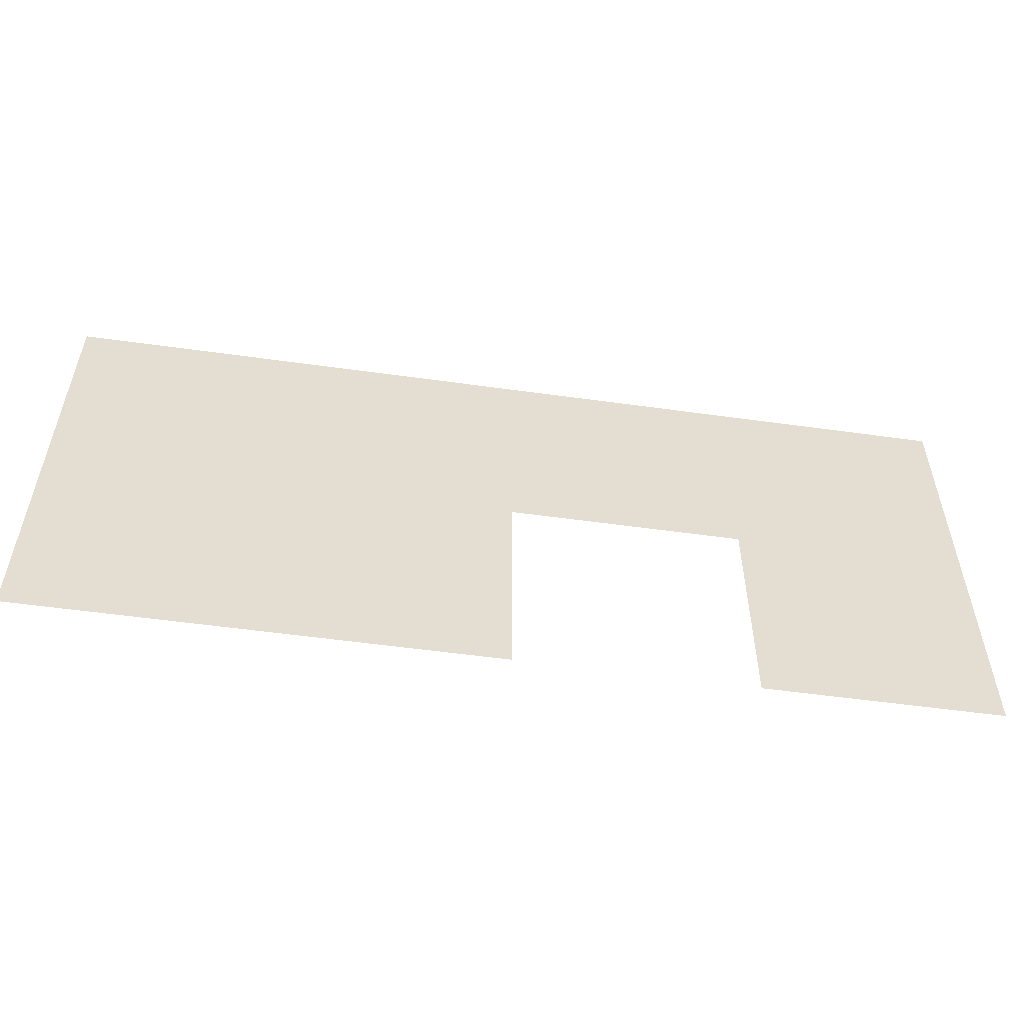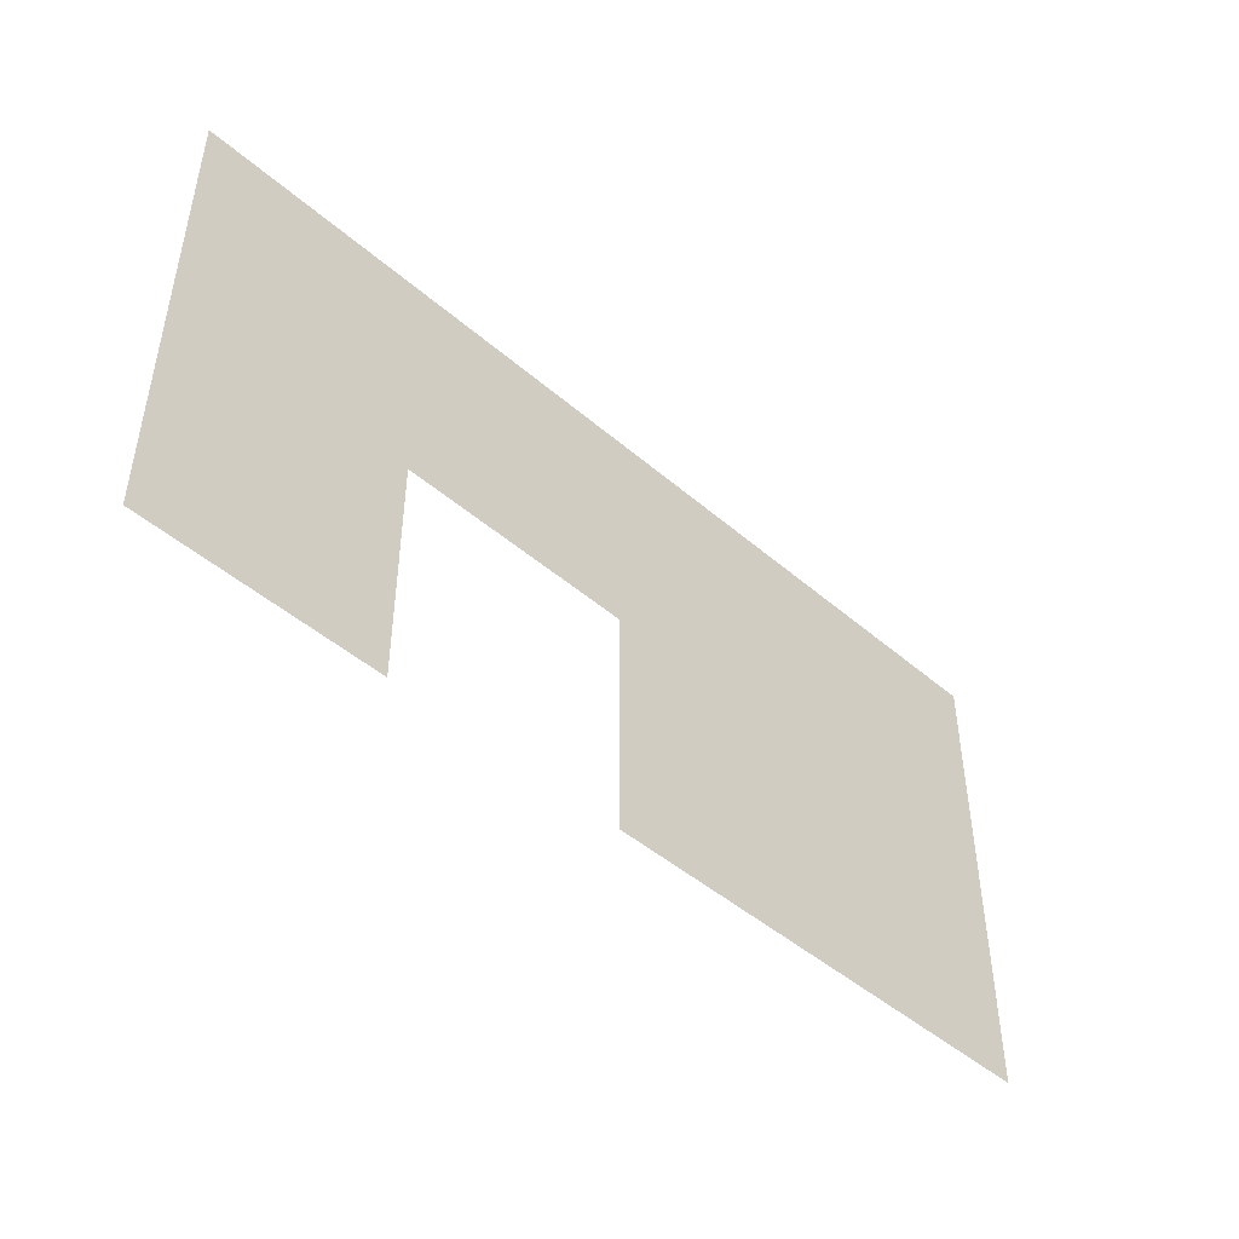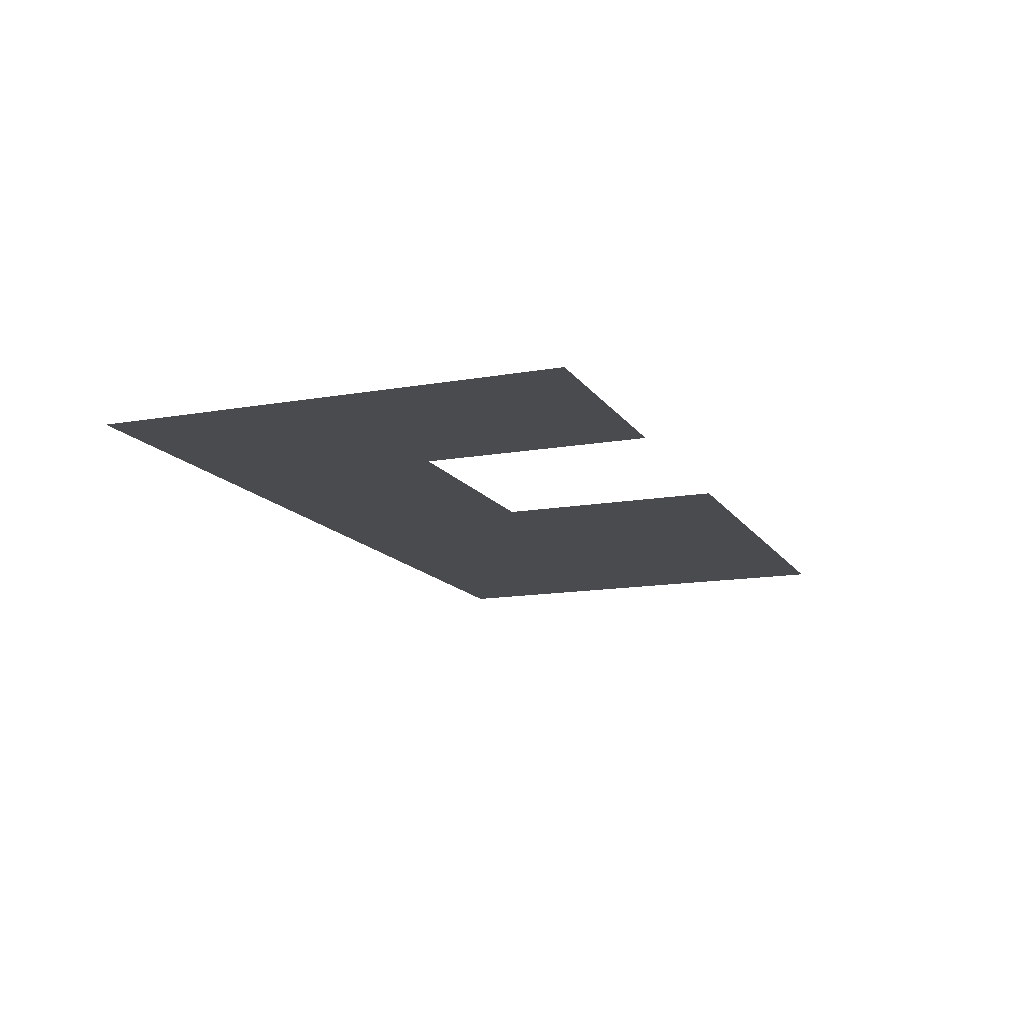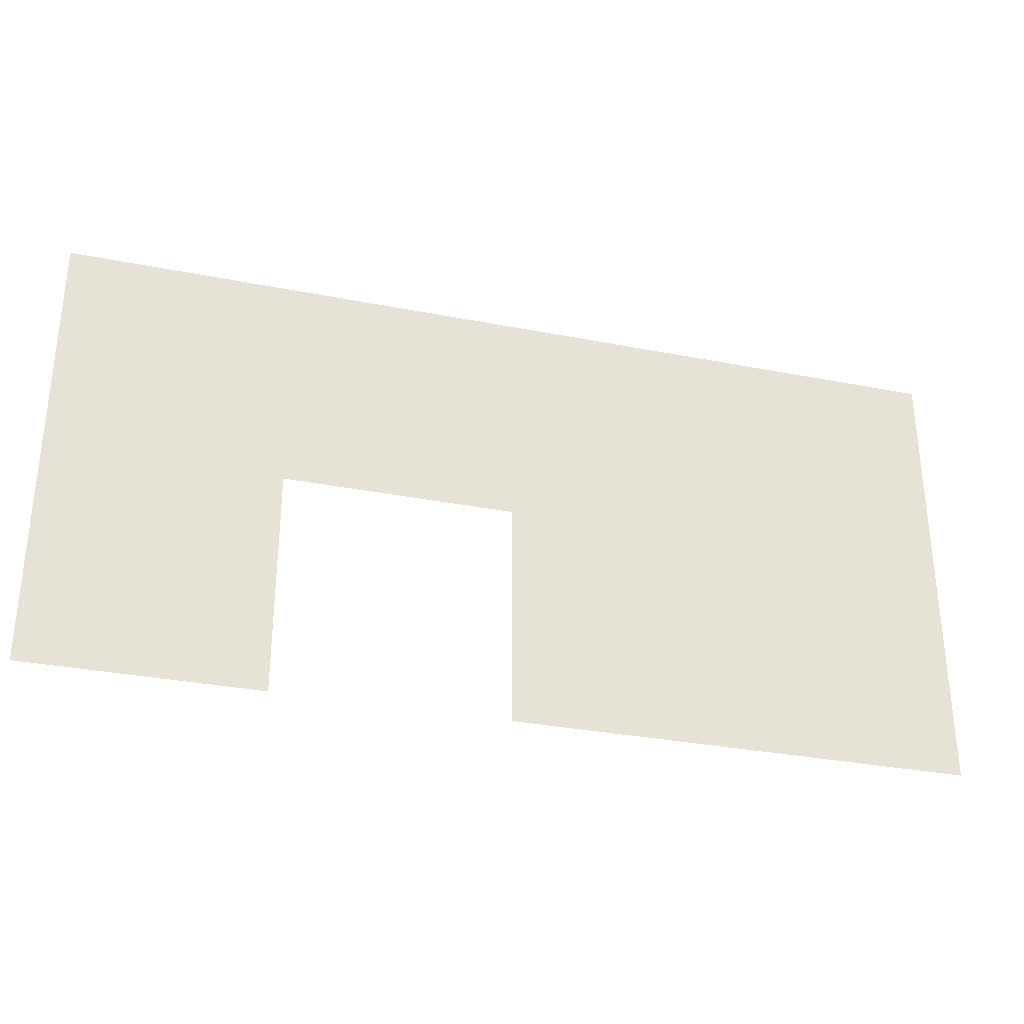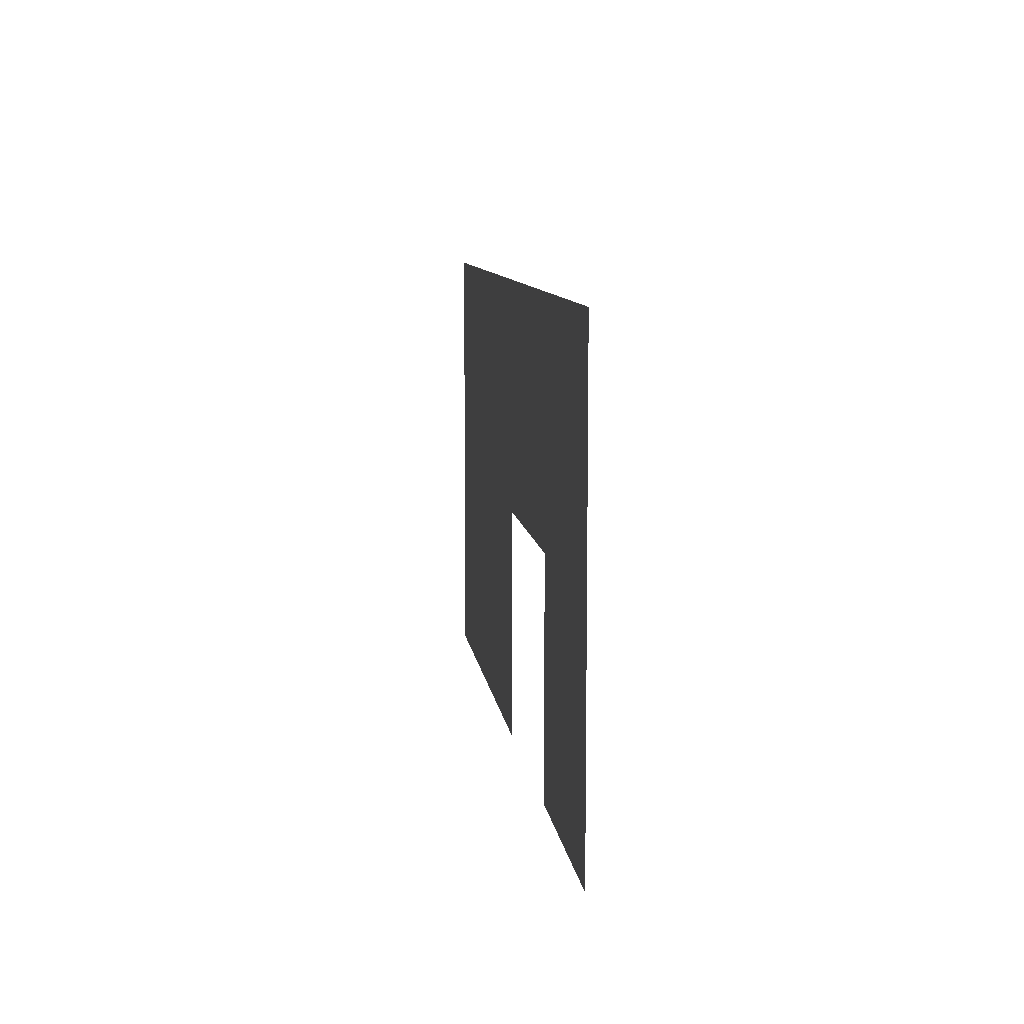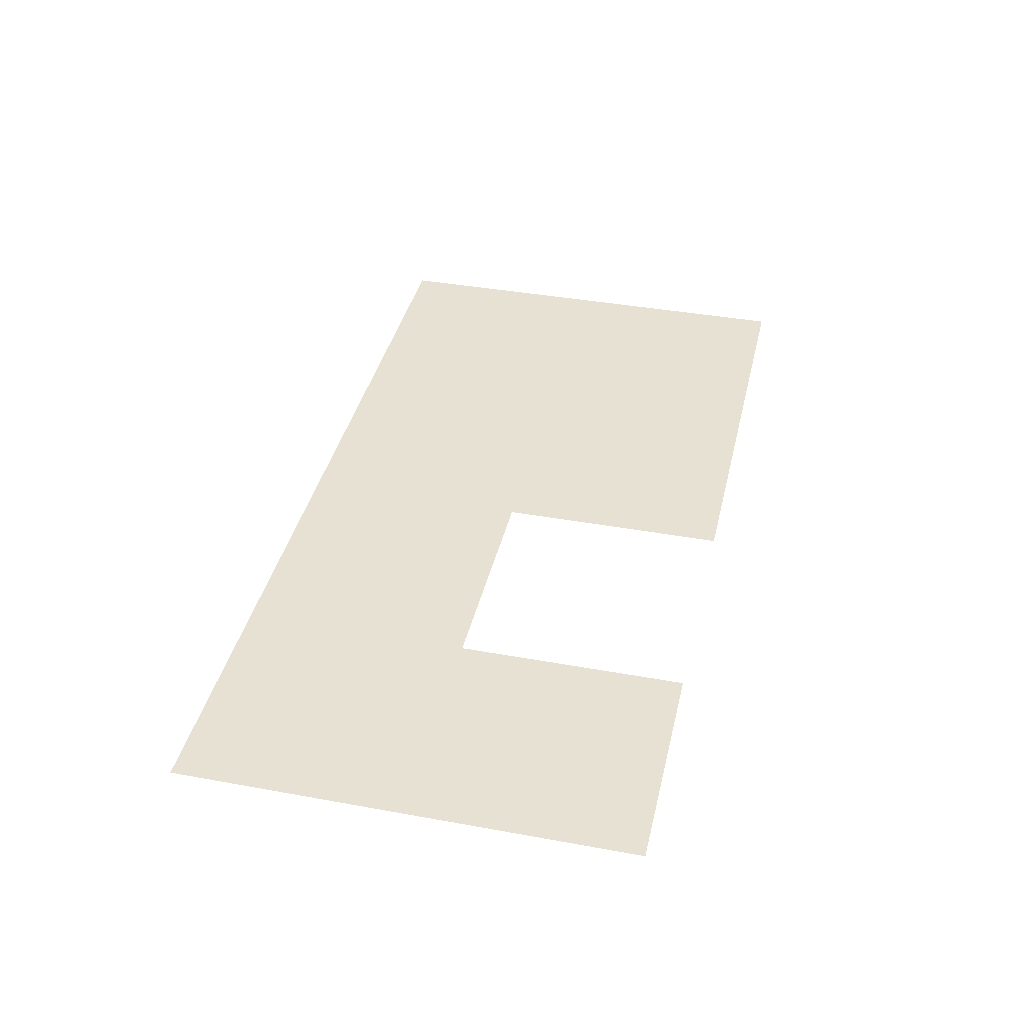
<metadata>
{"format":"obj","ext":"obj","renderer":"f3d","projection":"perspective","resolution":1024,"background":"white","views":[{"elev":-54.6,"azim":171.6,"up":"+Y"},{"elev":-46.6,"azim":-44.4,"up":"+Y"},{"elev":-13.9,"azim":-68.4,"up":"+Z"},{"elev":-31.8,"azim":-15.5,"up":"+Y"},{"elev":9.2,"azim":-97.2,"up":"+Y"},{"elev":38.9,"azim":-77.1,"up":"+Z"}]}
</metadata>
<code>
o Factory-Wall.042_Plane.1439
v 19.95 11.3 -0.0137
v 19.95 1.305 -0.0137
v 29.95 11.3 -0.0137
v 29.95 1.305 -0.0137
v -30.05 31.3 -0.0137
v -20.05 21.3 -0.0137
v -30.05 21.3 -0.0137
v -30.05 41.3 -0.0137
v -20.05 41.3 -0.0137
v -20.05 31.3 -0.0137
v -10.05 41.3 -0.0137
v -10.05 31.3 -0.0137
v -0.05475 21.3 -0.0137
v -10.05 21.3 -0.0137
v -0.05475 31.3 -0.0137
v -10.05 31.3 -0.0137
v -0.05475 41.3 -0.0137
v -10.05 41.3 -0.0137
v -0.05475 31.3 -0.0137
v -10.05 31.3 -0.0137
v -20.05 21.3 -0.0137
v -10.05 21.3 -0.0137
v -20.05 31.3 -0.0137
v -10.05 31.3 -0.0137
v 9.945 11.3 -0.0137
v 19.95 11.3 -0.0137
v 19.95 1.305 -0.0137
v 9.945 1.305 -0.0137
v 9.945 11.3 -0.0137
v 19.95 11.3 -0.0137
v 9.945 21.3 -0.0137
v 19.95 21.3 -0.0137
v 9.945 21.3 -0.0137
v 19.95 21.3 -0.0137
v 9.945 31.3 -0.0137
v 19.95 31.3 -0.0137
v 9.945 31.3 -0.0137
v 9.945 41.3 -0.0137
v 19.95 41.3 -0.0137
v 19.95 31.3 -0.0137
v -30.05 11.3 -0.0137
v -30.05 1.305 -0.0137
v -40.05 1.305 -0.0137
v -40.05 11.3 -0.0137
v -30.05 11.3 -0.0137
v -40.05 11.3 -0.0137
v -40.05 21.3 -0.0137
v -30.05 21.3 -0.0137
v -40.05 21.3 -0.0137
v -30.05 31.3 -0.0137
v -30.05 21.3 -0.0137
v -40.05 31.3 -0.0137
v -30.05 31.3 -0.0137
v -30.05 41.3 -0.0137
v -40.05 41.3 -0.0137
v -40.05 31.3 -0.0137
v -30.05 11.3 -0.0137
v -30.05 1.305 -0.0137
v -20.05 1.305 -0.0137
v -20.05 11.3 -0.0137
v -30.05 11.3 -0.0137
v -20.05 11.3 -0.0137
v -20.05 21.3 -0.0137
v -30.05 21.3 -0.0137
v 9.945 21.3 -0.0137
v -0.05475 21.3 -0.0137
v 9.945 31.3 -0.0137
v -0.05475 31.3 -0.0137
v -0.05475 1.305 -0.0137
v 9.945 1.305 -0.0137
v -0.05475 11.3 -0.0137
v 9.945 11.3 -0.0137
v -0.05475 11.3 -0.0137
v 9.945 11.3 -0.0137
v -0.05475 21.3 -0.0137
v 9.945 21.3 -0.0137
v 9.945 31.3 -0.0137
v -0.05475 41.3 -0.0137
v -0.05475 31.3 -0.0137
v 9.945 41.3 -0.0137
v 19.95 11.3 -0.0137
v 29.95 11.3 -0.0137
v 19.95 21.3 -0.0137
v 29.95 21.3 -0.0137
v 19.95 21.3 -0.0137
v 29.95 21.3 -0.0137
v 29.95 31.3 -0.0137
v 19.95 31.3 -0.0137
v 29.95 31.3 -0.0137
v 19.95 41.3 -0.0137
v 19.95 31.3 -0.0137
v 29.95 41.3 -0.0137
v 29.95 11.3 -0.0137
v 29.95 1.305 -0.0137
v 39.95 11.3 -0.0137
v 39.95 1.305 -0.0137
v 29.95 11.3 -0.0137
v 39.95 11.3 -0.0137
v 39.95 21.3 -0.0137
v 29.95 21.3 -0.0137
v 39.95 21.3 -0.0137
v 29.95 21.3 -0.0137
v 39.95 31.3 -0.0137
v 29.95 31.3 -0.0137
v 39.95 31.3 -0.0137
v 29.95 31.3 -0.0137
v 39.95 41.3 -0.0137
v 29.95 41.3 -0.0137
f 4 1 3
f 6 5 10
f 10 8 9
f 12 9 11
f 13 16 15
f 19 18 17
f 22 23 24
f 27 25 26
f 30 31 32
f 34 35 36
f 40 38 39
f 42 44 41
f 45 47 48
f 51 52 50
f 53 55 54
f 59 57 60
f 62 64 63
f 65 68 67
f 70 71 72
f 74 75 76
f 77 78 80
f 82 83 84
f 86 88 87
f 89 90 92
f 96 93 95
f 98 100 99
f 101 104 103
f 105 108 107
f 4 2 1
f 6 7 5
f 10 5 8
f 12 10 9
f 13 14 16
f 19 20 18
f 22 21 23
f 27 28 25
f 30 29 31
f 34 33 35
f 40 37 38
f 42 43 44
f 45 46 47
f 51 49 52
f 53 56 55
f 59 58 57
f 62 61 64
f 65 66 68
f 70 69 71
f 74 73 75
f 77 79 78
f 82 81 83
f 86 85 88
f 89 91 90
f 96 94 93
f 98 97 100
f 101 102 104
f 105 106 108

</code>
